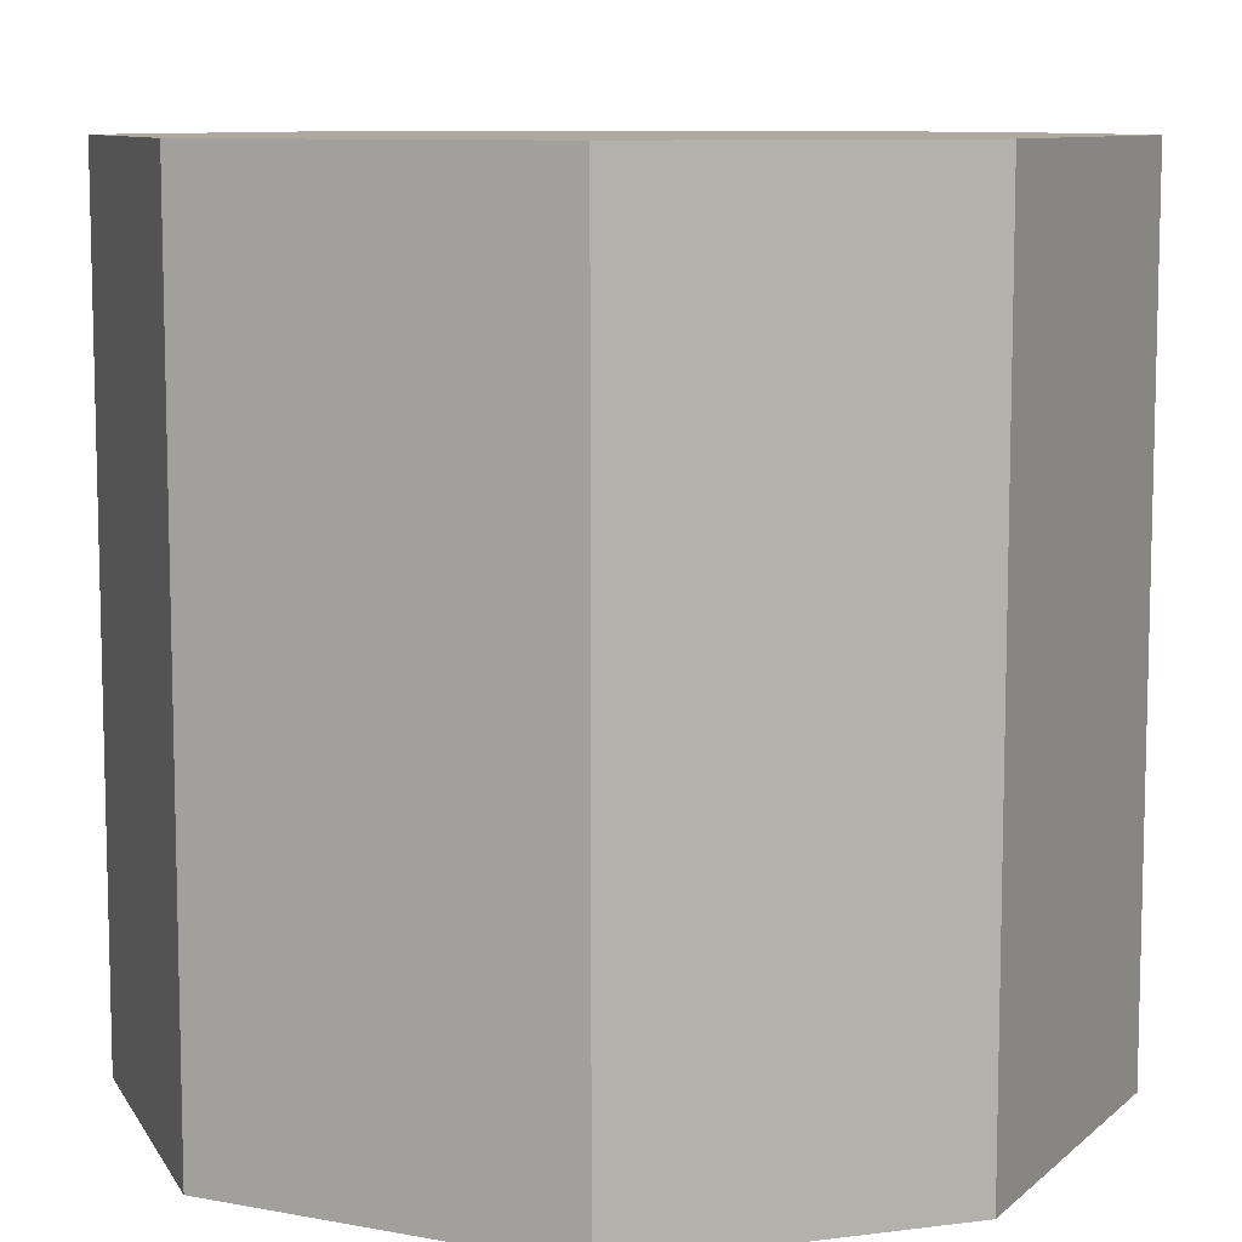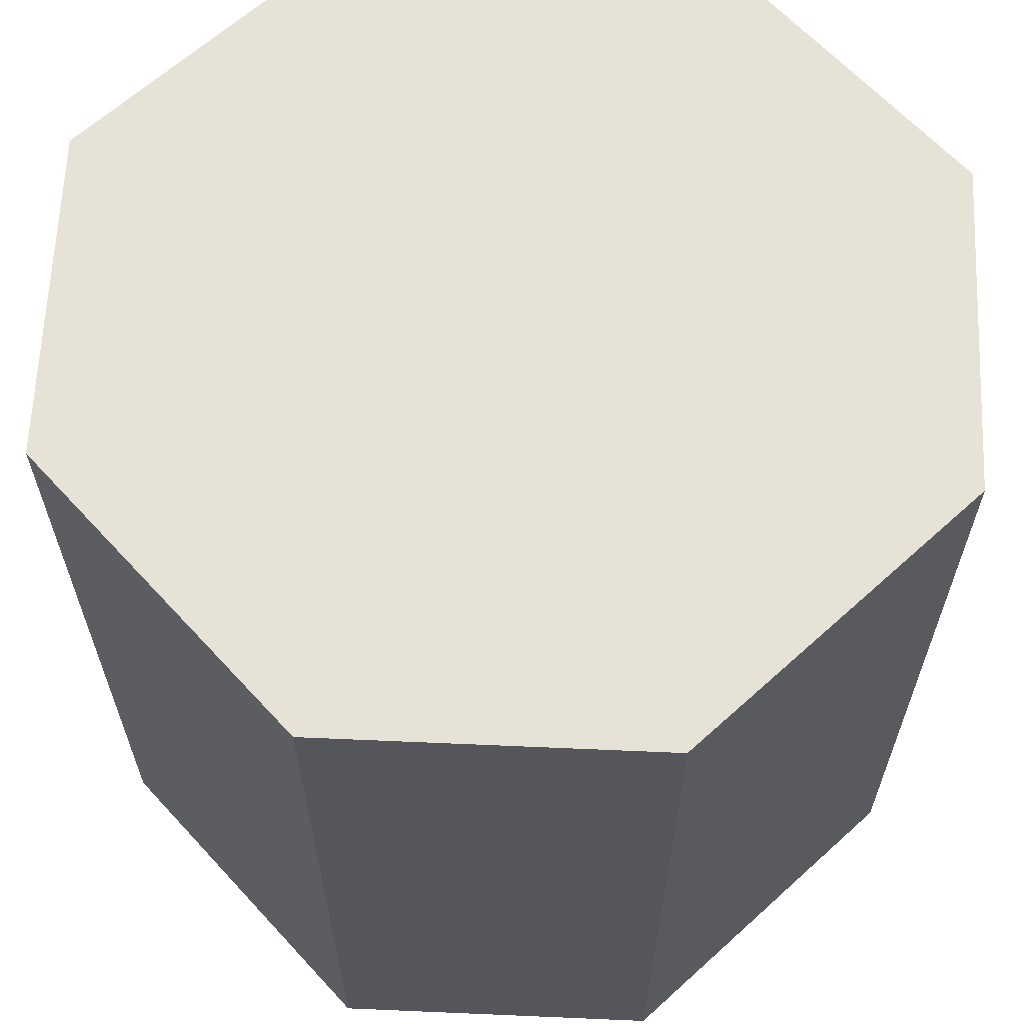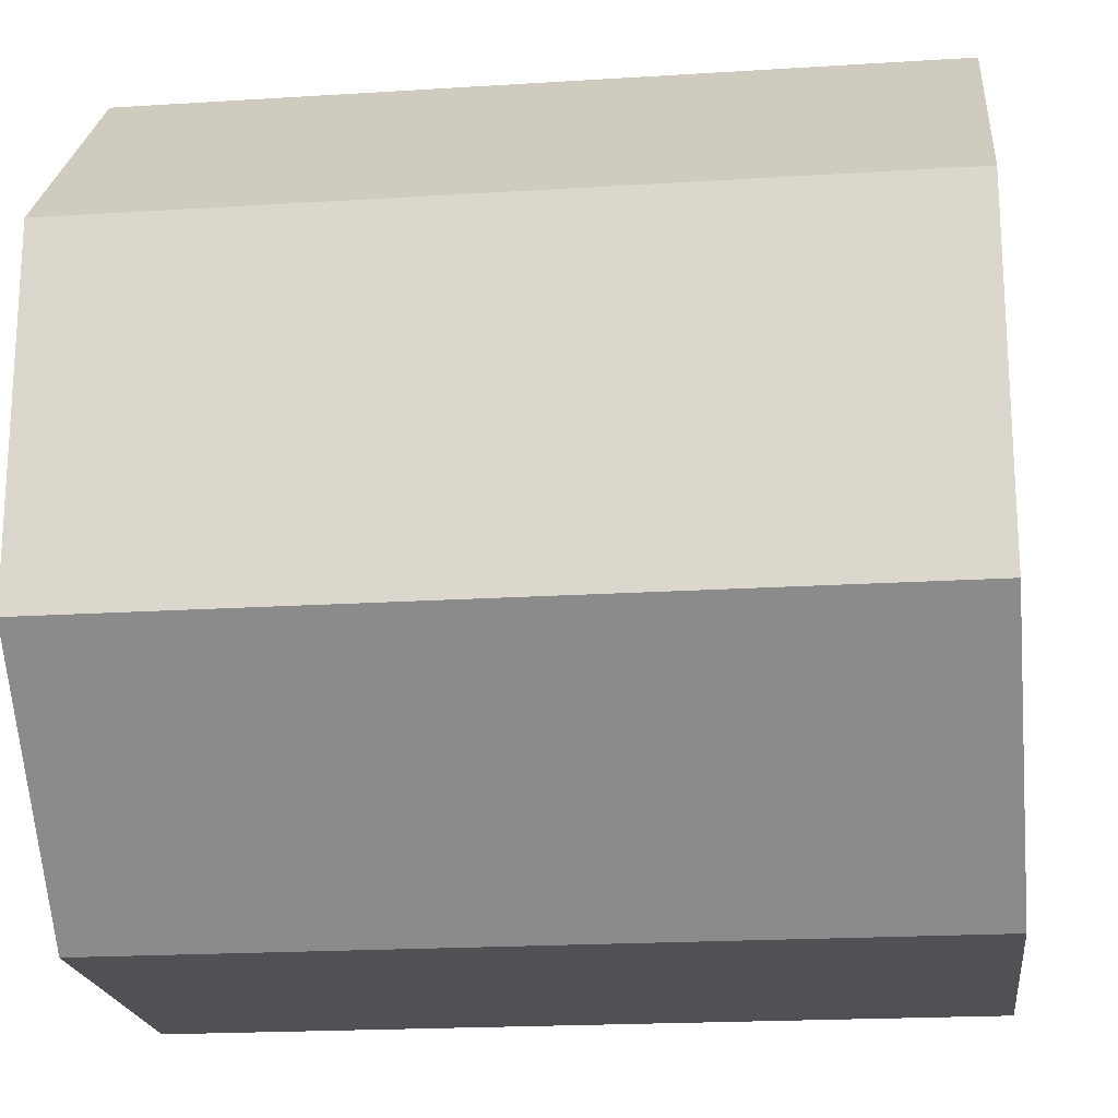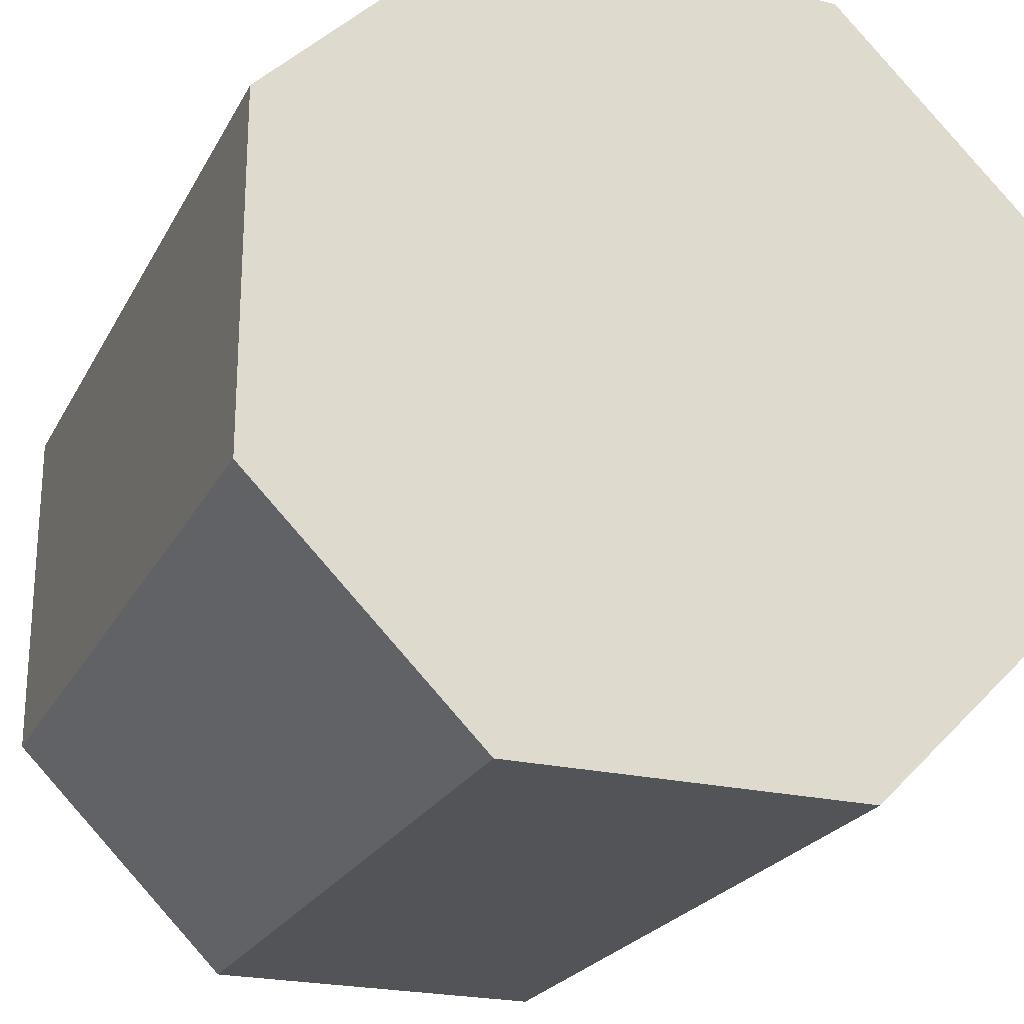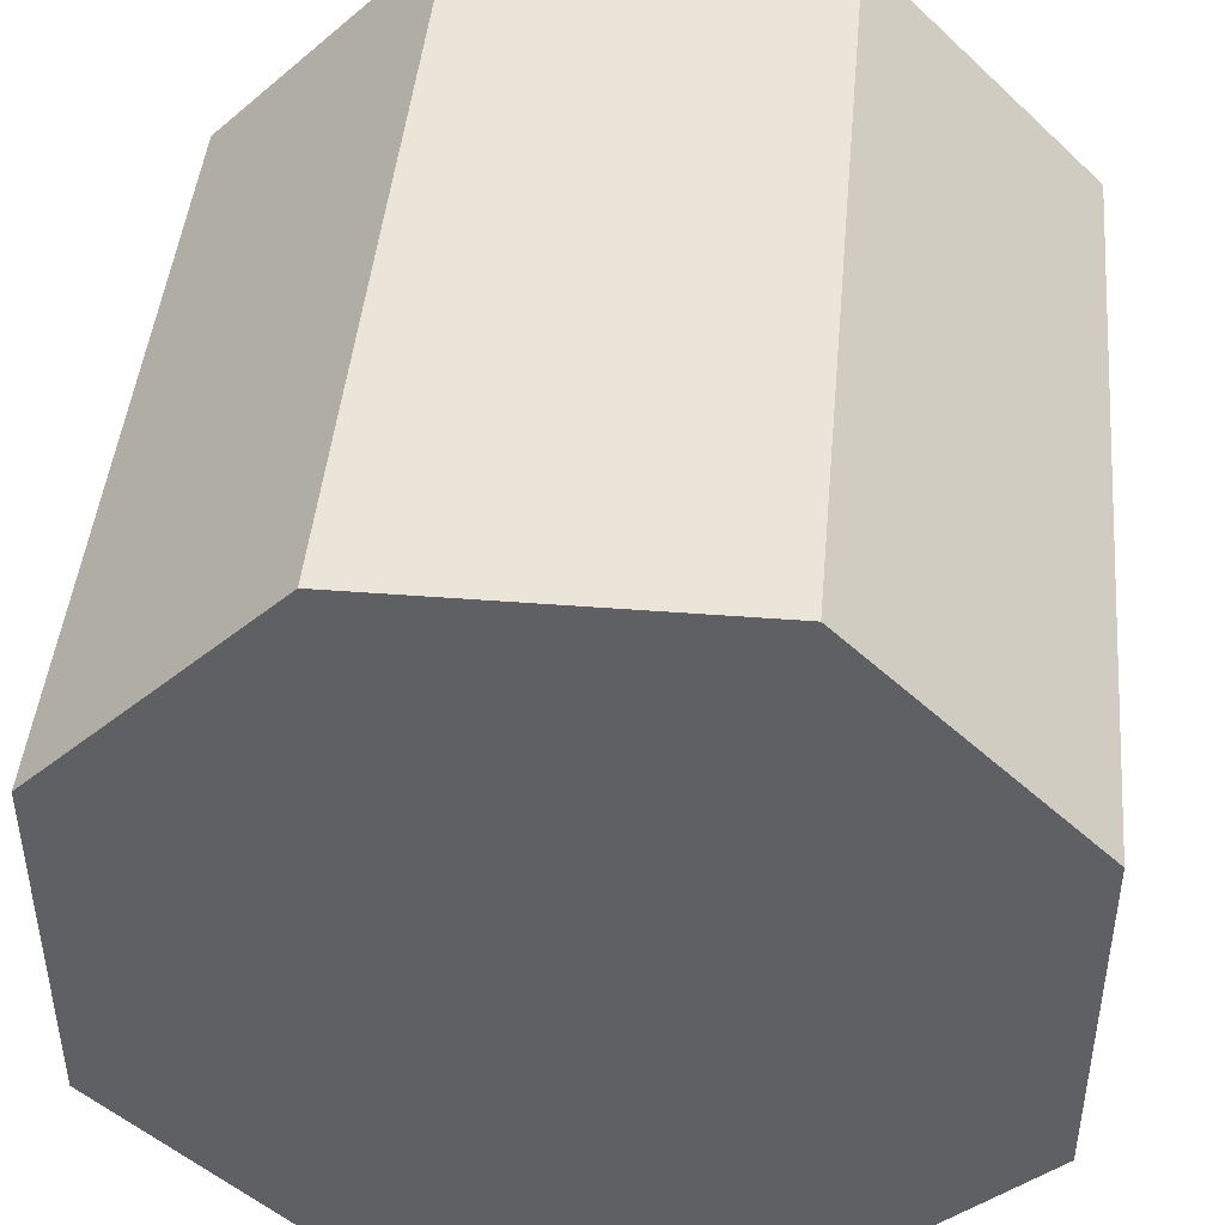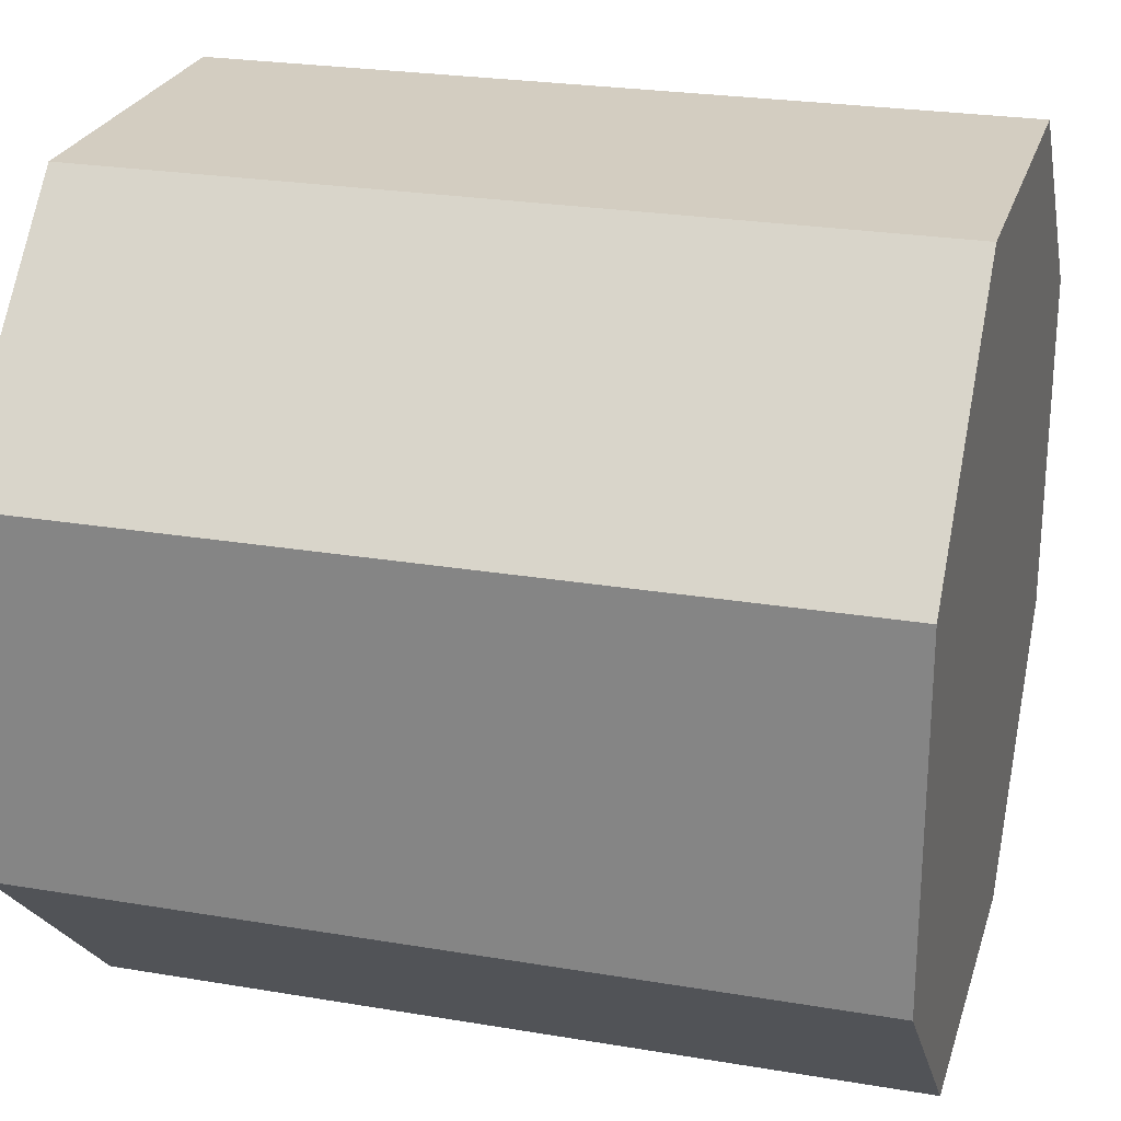
<metadata>
{"format":"obj","ext":"obj","renderer":"f3d","projection":"perspective","resolution":1024,"background":"white","views":[{"elev":9.1,"azim":-63.6,"up":"+Y"},{"elev":63.8,"azim":137.5,"up":"+Y"},{"elev":-19.8,"azim":-83.3,"up":"+Z"},{"elev":-23.1,"azim":158.3,"up":"+Z"},{"elev":44.6,"azim":5.2,"up":"+Z"},{"elev":24.8,"azim":-74.6,"up":"+Z"}]}
</metadata>
<code>
v 0 0 0.7188
v -1.192e-07 0 0.2813
v 0.5 0 0.5
v 0.2812 0 1
v 0.7188 0 1
v 1 0 0.2812
v 1 0 0.7188
v 0.2812 0 5.96e-08
v 0.7187 0 0
v 0.7187 1 0
v 0.2812 1 5.96e-08
v 0.5 1 0.5
v -1.192e-07 1 0.2813
v 0 1 0.7188
v 0.2812 1 1
v 0.7188 1 1
v 1 1 0.7188
v 1 1 0.2812
g cep_mason_5_column
f 1 2 3 3
f 4 1 3 3
f 5 4 3 3
f 6 7 3 3
f 7 5 3 3
f 2 8 3 3
f 8 9 3 3
f 9 6 3 3
f 10 11 12 12
f 11 13 12 12
f 13 14 12 12
f 14 15 12 12
f 15 16 12 12
f 17 18 12 12
f 16 17 12 12
f 18 10 12 12
f 2 13 11 8
f 5 16 15 4
f 1 14 13 2
f 6 18 17 7
f 8 11 10 9
f 9 10 18 6
f 7 17 16 5
f 4 15 14 1

</code>
